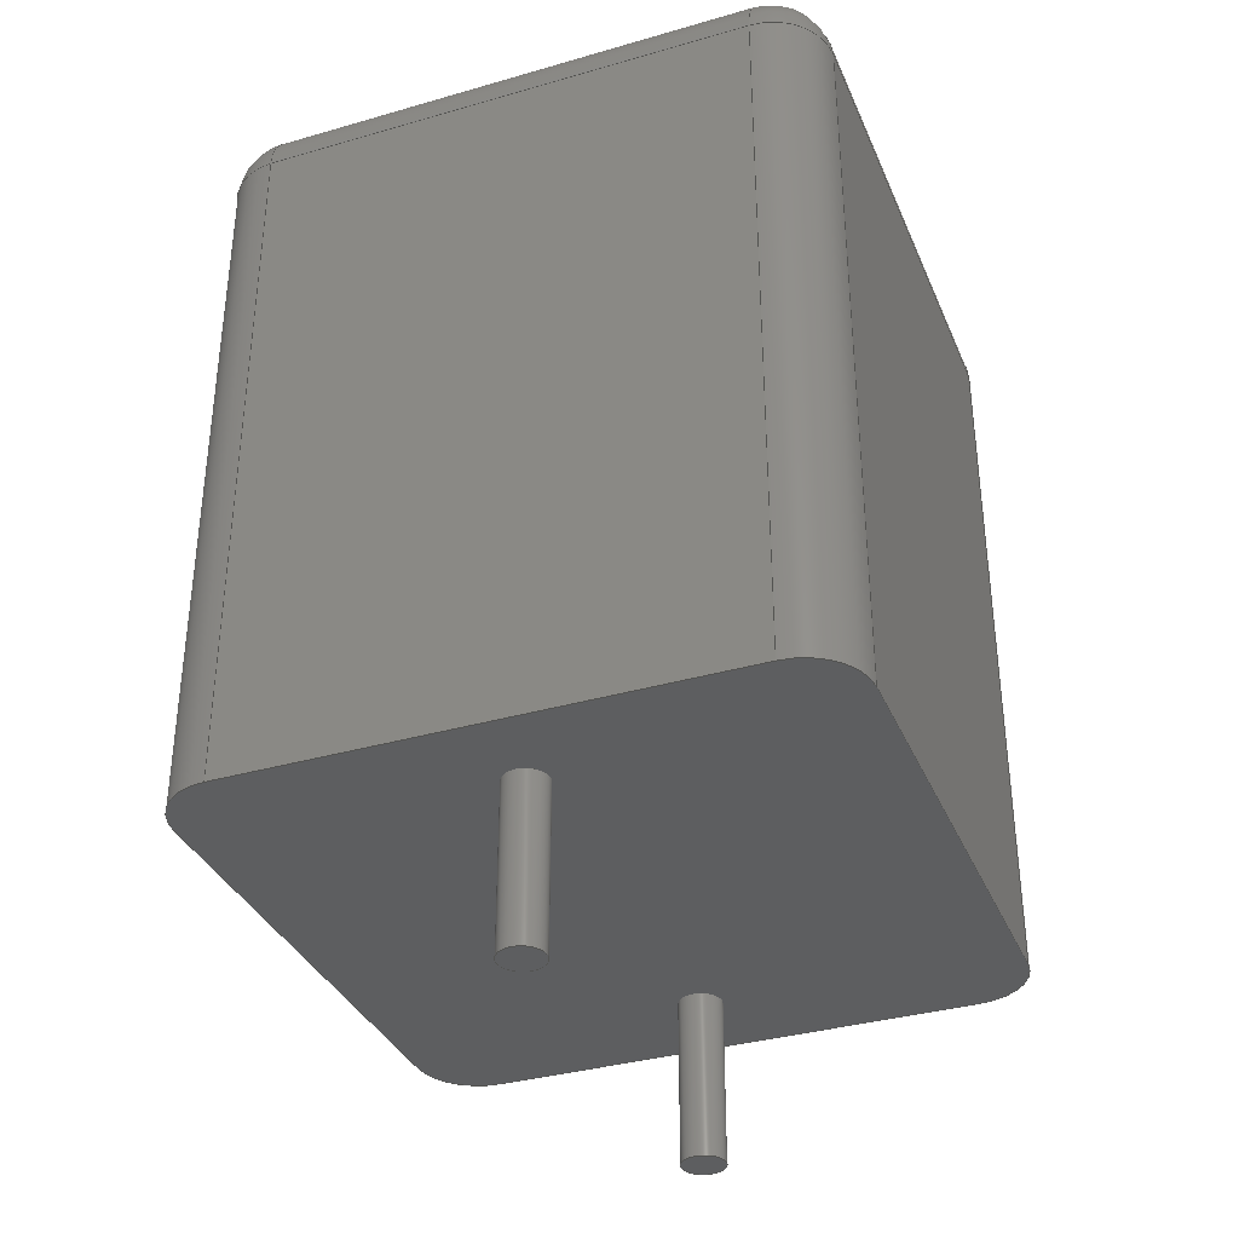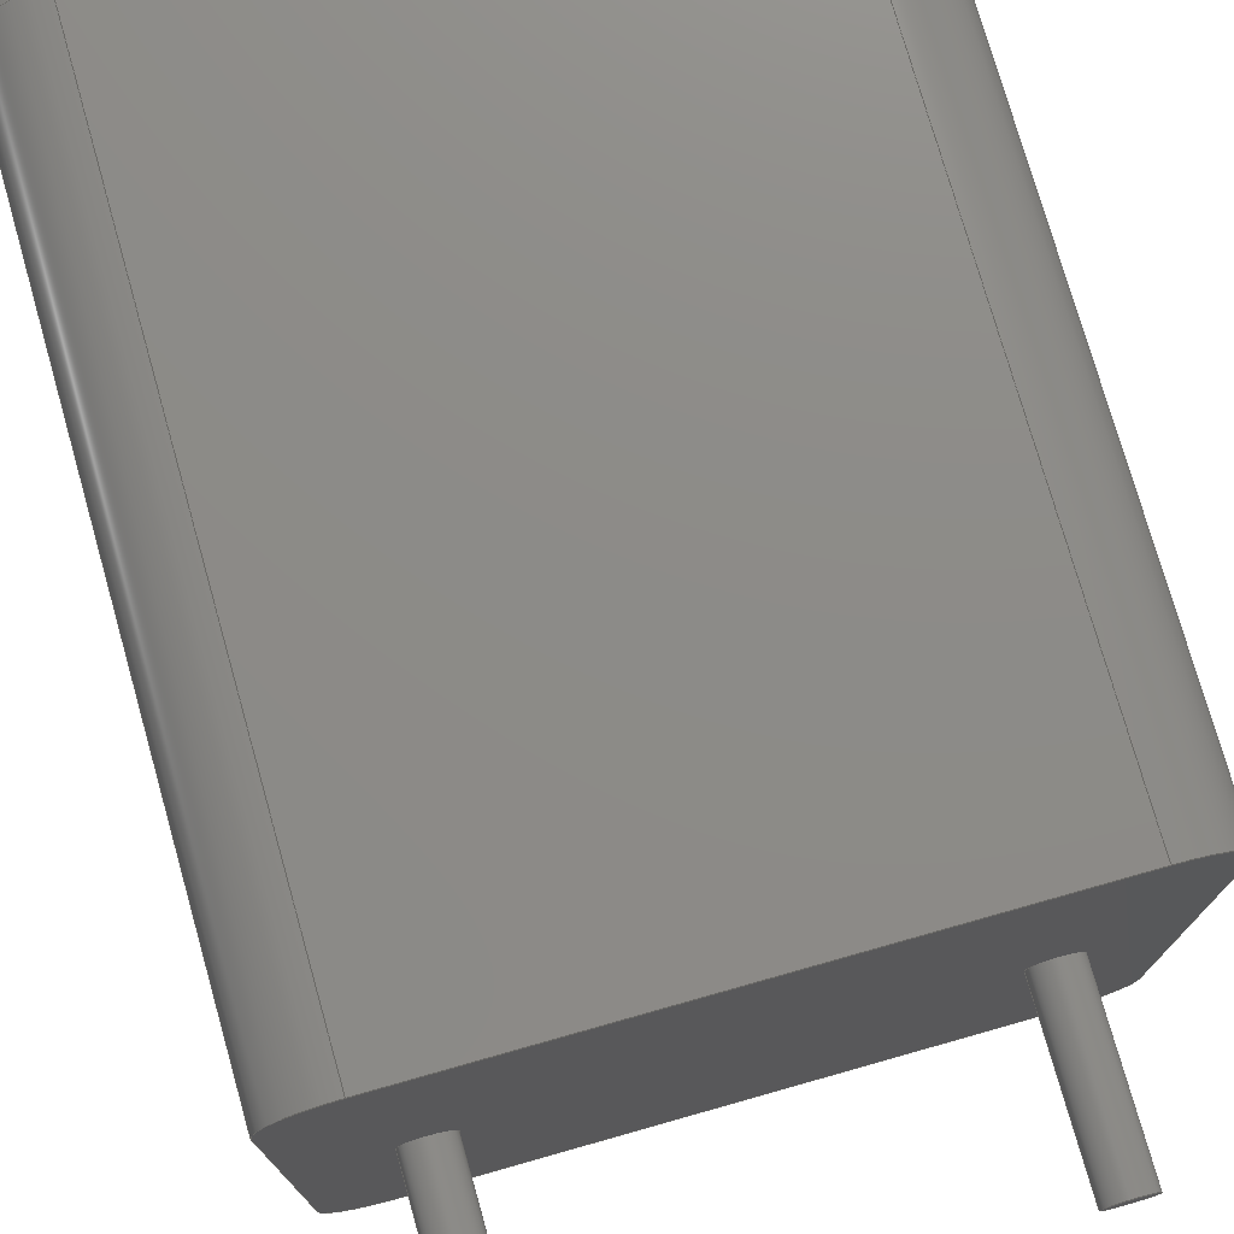
<metadata>
{"format":"step","ext":"step","renderer":"f3d","projection":"perspective","resolution":1024,"background":"white","views":[{"elev":-35.2,"azim":-69.0,"up":"+Z"},{"elev":75.9,"azim":164.2,"up":"+Y"}]}
</metadata>
<code>
ISO-10303-21;
DATA;
#1=APPLICATION_PROTOCOL_DEFINITION('committee draft','automotive_design',1997,#2);
#2=APPLICATION_CONTEXT('core data for automotive mechanical design processes');
#3=SHAPE_DEFINITION_REPRESENTATION(#4,#10);
#4=PRODUCT_DEFINITION_SHAPE('','',#5);
#5=PRODUCT_DEFINITION('design','',#6,#9);
#6=PRODUCT_DEFINITION_FORMATION('','',#7);
#7=PRODUCT('C_Rect_L72mm_W72mm_P500mm_FKS2_FKP2_MKS2_MKP2','C_Rect_L72mm_W72mm_P500mm_FKS2_FKP2_MKS2_MKP2','',(#8));
#8=MECHANICAL_CONTEXT('',#2,'mechanical');
#9=PRODUCT_DEFINITION_CONTEXT('part definition',#2,'design');
#10=ADVANCED_BREP_SHAPE_REPRESENTATION('',(#11,#15),#385);
#11=AXIS2_PLACEMENT_3D('',#12,#13,#14);
#12=CARTESIAN_POINT('',(0,0,0));
#13=DIRECTION('',(0,0,1));
#14=DIRECTION('',(1,0,-0));
#15=MANIFOLD_SOLID_BREP('',#16);
#16=CLOSED_SHELL('',(#17,#49,#74,#97,#158,#175,#186,#200,#210,#232,#245,#262,#278,#287,#306,#324,#334,#346,#362,#368,#373,#379));
#17=ADVANCED_FACE('',(#18),#46,.F.);
#18=FACE_BOUND('',#19,.F.);
#19=EDGE_LOOP('',(#20,#28,#36,#41));
#20=ORIENTED_EDGE('',*,*,#21,.F.);
#21=EDGE_CURVE('',#22,#24,#26,.T.);
#22=VERTEX_POINT('',#23);
#23=CARTESIAN_POINT('',(-1.1,-2.88,0));
#24=VERTEX_POINT('',#25);
#25=CARTESIAN_POINT('',(-1.1,-2.88,8.28));
#26=LINE('',#23,#27);
#27=VECTOR('',#13,1);
#28=ORIENTED_EDGE('',*,*,#29,.T.);
#29=EDGE_CURVE('',#22,#30,#32,.T.);
#30=VERTEX_POINT('',#31);
#31=CARTESIAN_POINT('',(-1.1,2.88,0));
#32=LINE('',#33,#34);
#33=CARTESIAN_POINT('',(-1.1,-3.6,0));
#34=VECTOR('',#35,1);
#35=DIRECTION('',(0,1,0));
#36=ORIENTED_EDGE('',*,*,#37,.T.);
#37=EDGE_CURVE('',#30,#38,#40,.T.);
#38=VERTEX_POINT('',#39);
#39=CARTESIAN_POINT('',(-1.1,2.88,8.28));
#40=LINE('',#31,#27);
#41=ORIENTED_EDGE('',*,*,#42,.T.);
#42=EDGE_CURVE('',#38,#24,#43,.T.);
#43=LINE('',#39,#44);
#44=VECTOR('',#45,1);
#45=DIRECTION('',(-0,-1,-0));
#46=PLANE('',#47);
#47=AXIS2_PLACEMENT_3D('',#33,#48,#13);
#48=DIRECTION('',(1,0,0));
#49=ADVANCED_FACE('',(#50),#72,.T.);
#50=FACE_BOUND('',#51,.T.);
#51=EDGE_LOOP('',(#20,#52,#61,#66));
#52=ORIENTED_EDGE('',*,*,#53,.T.);
#53=EDGE_CURVE('',#22,#54,#56,.T.);
#54=VERTEX_POINT('',#55);
#55=CARTESIAN_POINT('',(-0.38,-3.6,0));
#56=CIRCLE('',#57,0.72);
#57=AXIS2_PLACEMENT_3D('',#58,#59,#60);
#58=CARTESIAN_POINT('',(-0.38,-2.88,0));
#59=DIRECTION('',(-0,0,1));
#60=DIRECTION('',(0,-1,0));
#61=ORIENTED_EDGE('',*,*,#62,.T.);
#62=EDGE_CURVE('',#54,#63,#65,.T.);
#63=VERTEX_POINT('',#64);
#64=CARTESIAN_POINT('',(-0.38,-3.6,8.28));
#65=LINE('',#55,#27);
#66=ORIENTED_EDGE('',*,*,#67,.F.);
#67=EDGE_CURVE('',#24,#63,#68,.T.);
#68=CIRCLE('',#69,0.72);
#69=AXIS2_PLACEMENT_3D('',#70,#13,#71);
#70=CARTESIAN_POINT('',(-0.38,-2.88,8.28));
#71=DIRECTION('',(-1,0,0));
#72=CYLINDRICAL_SURFACE('',#73,0.72);
#73=AXIS2_PLACEMENT_3D('',#58,#13,#71);
#74=ADVANCED_FACE('',(#75),#95,.T.);
#75=FACE_BOUND('',#76,.T.);
#76=EDGE_LOOP('',(#77,#41,#86,#92));
#77=ORIENTED_EDGE('',*,*,#78,.T.);
#78=EDGE_CURVE('',#79,#38,#81,.T.);
#79=VERTEX_POINT('',#80);
#80=CARTESIAN_POINT('',(-0.38,2.88,9));
#81=CIRCLE('',#82,0.72);
#82=AXIS2_PLACEMENT_3D('',#83,#84,#85);
#83=CARTESIAN_POINT('',(-0.38,2.88,8.28));
#84=DIRECTION('',(-6.123e-17,-1,-0));
#85=DIRECTION('',(-1,6.123e-17,0));
#86=ORIENTED_EDGE('',*,*,#87,.F.);
#87=EDGE_CURVE('',#88,#24,#90,.T.);
#88=VERTEX_POINT('',#89);
#89=CARTESIAN_POINT('',(-0.38,-2.88,9));
#90=CIRCLE('',#91,0.72);
#91=AXIS2_PLACEMENT_3D('',#70,#60,#13);
#92=ORIENTED_EDGE('',*,*,#93,.F.);
#93=EDGE_CURVE('',#79,#88,#94,.T.);
#94=LINE('',#80,#44);
#95=CYLINDRICAL_SURFACE('',#96,0.72);
#96=AXIS2_PLACEMENT_3D('',#83,#45,#13);
#97=ADVANCED_FACE('',(#98,#139,#147),#156,.F.);
#98=FACE_BOUND('',#99,.F.);
#99=EDGE_LOOP('',(#100,#52,#101,#107,#115,#121,#128,#134));
#100=ORIENTED_EDGE('',*,*,#29,.F.);
#101=ORIENTED_EDGE('',*,*,#102,.T.);
#102=EDGE_CURVE('',#54,#103,#105,.T.);
#103=VERTEX_POINT('',#104);
#104=CARTESIAN_POINT('',(5.38,-3.6,0));
#105=LINE('',#33,#106);
#106=VECTOR('',#48,1);
#107=ORIENTED_EDGE('',*,*,#108,.F.);
#108=EDGE_CURVE('',#109,#103,#111,.T.);
#109=VERTEX_POINT('',#110);
#110=CARTESIAN_POINT('',(6.1,-2.88,0));
#111=CIRCLE('',#112,0.72);
#112=AXIS2_PLACEMENT_3D('',#113,#114,#60);
#113=CARTESIAN_POINT('',(5.38,-2.88,0));
#114=DIRECTION('',(-0,-0,-1));
#115=ORIENTED_EDGE('',*,*,#116,.T.);
#116=EDGE_CURVE('',#109,#117,#119,.T.);
#117=VERTEX_POINT('',#118);
#118=CARTESIAN_POINT('',(6.1,2.88,0));
#119=LINE('',#120,#34);
#120=CARTESIAN_POINT('',(6.1,-3.6,0));
#121=ORIENTED_EDGE('',*,*,#122,.T.);
#122=EDGE_CURVE('',#117,#123,#125,.T.);
#123=VERTEX_POINT('',#124);
#124=CARTESIAN_POINT('',(5.38,3.6,0));
#125=CIRCLE('',#126,0.72);
#126=AXIS2_PLACEMENT_3D('',#127,#59,#60);
#127=CARTESIAN_POINT('',(5.38,2.88,0));
#128=ORIENTED_EDGE('',*,*,#129,.F.);
#129=EDGE_CURVE('',#130,#123,#132,.T.);
#130=VERTEX_POINT('',#131);
#131=CARTESIAN_POINT('',(-0.38,3.6,0));
#132=LINE('',#133,#106);
#133=CARTESIAN_POINT('',(-1.1,3.6,0));
#134=ORIENTED_EDGE('',*,*,#135,.F.);
#135=EDGE_CURVE('',#30,#130,#136,.T.);
#136=CIRCLE('',#137,0.72);
#137=AXIS2_PLACEMENT_3D('',#138,#114,#60);
#138=CARTESIAN_POINT('',(-0.38,2.88,0));
#139=FACE_BOUND('',#140,.F.);
#140=EDGE_LOOP('',(#141));
#141=ORIENTED_EDGE('',*,*,#142,.F.);
#142=EDGE_CURVE('',#143,#143,#145,.T.);
#143=VERTEX_POINT('',#144);
#144=CARTESIAN_POINT('',(0.25,0,0));
#145=CIRCLE('',#146,0.25);
#146=AXIS2_PLACEMENT_3D('',#12,#13,#48);
#147=FACE_BOUND('',#148,.F.);
#148=EDGE_LOOP('',(#149));
#149=ORIENTED_EDGE('',*,*,#150,.F.);
#150=EDGE_CURVE('',#151,#151,#153,.T.);
#151=VERTEX_POINT('',#152);
#152=CARTESIAN_POINT('',(5.25,0,0));
#153=CIRCLE('',#154,0.25);
#154=AXIS2_PLACEMENT_3D('',#155,#13,#48);
#155=CARTESIAN_POINT('',(5,0,0));
#156=PLANE('',#157);
#157=AXIS2_PLACEMENT_3D('',#33,#13,#48);
#158=ADVANCED_FACE('',(#159),#173,.T.);
#159=FACE_BOUND('',#160,.F.);
#160=EDGE_LOOP('',(#161,#162,#163,#168));
#161=ORIENTED_EDGE('',*,*,#37,.F.);
#162=ORIENTED_EDGE('',*,*,#135,.T.);
#163=ORIENTED_EDGE('',*,*,#164,.T.);
#164=EDGE_CURVE('',#130,#165,#167,.T.);
#165=VERTEX_POINT('',#166);
#166=CARTESIAN_POINT('',(-0.38,3.6,8.28));
#167=LINE('',#131,#27);
#168=ORIENTED_EDGE('',*,*,#169,.T.);
#169=EDGE_CURVE('',#165,#38,#170,.T.);
#170=CIRCLE('',#171,0.72);
#171=AXIS2_PLACEMENT_3D('',#83,#172,#35);
#172=DIRECTION('',(0,-0,1));
#173=CYLINDRICAL_SURFACE('',#174,0.72);
#174=AXIS2_PLACEMENT_3D('',#138,#13,#71);
#175=ADVANCED_FACE('',(#176),#184,.T.);
#176=FACE_BOUND('',#177,.F.);
#177=EDGE_LOOP('',(#86,#178,#66));
#178=ORIENTED_EDGE('',*,*,#179,.T.);
#179=EDGE_CURVE('',#88,#63,#180,.T.);
#180=CIRCLE('',#181,0.72);
#181=AXIS2_PLACEMENT_3D('',#70,#182,#183);
#182=DIRECTION('',(1,-6.123e-17,0));
#183=DIRECTION('',(-6.123e-17,-1,0));
#184=SPHERICAL_SURFACE('',#185,0.72);
#185=AXIS2_PLACEMENT_3D('',#70,#114,#71);
#186=ADVANCED_FACE('',(#187),#198,.F.);
#187=FACE_BOUND('',#188,.F.);
#188=EDGE_LOOP('',(#61,#189,#194,#197));
#189=ORIENTED_EDGE('',*,*,#190,.T.);
#190=EDGE_CURVE('',#63,#191,#193,.T.);
#191=VERTEX_POINT('',#192);
#192=CARTESIAN_POINT('',(5.38,-3.6,8.28));
#193=LINE('',#64,#106);
#194=ORIENTED_EDGE('',*,*,#195,.F.);
#195=EDGE_CURVE('',#103,#191,#196,.T.);
#196=LINE('',#104,#27);
#197=ORIENTED_EDGE('',*,*,#102,.F.);
#198=PLANE('',#199);
#199=AXIS2_PLACEMENT_3D('',#33,#35,#13);
#200=ADVANCED_FACE('',(#201),#208,.T.);
#201=FACE_BOUND('',#202,.F.);
#202=EDGE_LOOP('',(#203,#77,#207));
#203=ORIENTED_EDGE('',*,*,#204,.F.);
#204=EDGE_CURVE('',#79,#165,#205,.T.);
#205=CIRCLE('',#206,0.72);
#206=AXIS2_PLACEMENT_3D('',#83,#71,#13);
#207=ORIENTED_EDGE('',*,*,#169,.F.);
#208=SPHERICAL_SURFACE('',#209,0.72);
#209=AXIS2_PLACEMENT_3D('',#83,#114,#35);
#210=ADVANCED_FACE('',(#211),#229,.T.);
#211=FACE_BOUND('',#212,.T.);
#212=EDGE_LOOP('',(#213,#220,#221,#226));
#213=ORIENTED_EDGE('',*,*,#214,.T.);
#214=EDGE_CURVE('',#215,#79,#217,.T.);
#215=VERTEX_POINT('',#216);
#216=CARTESIAN_POINT('',(5.38,2.88,9));
#217=LINE('',#216,#218);
#218=VECTOR('',#219,1);
#219=DIRECTION('',(-1,-0,-0));
#220=ORIENTED_EDGE('',*,*,#93,.T.);
#221=ORIENTED_EDGE('',*,*,#222,.T.);
#222=EDGE_CURVE('',#88,#223,#225,.T.);
#223=VERTEX_POINT('',#224);
#224=CARTESIAN_POINT('',(5.38,-2.88,9));
#225=LINE('',#89,#106);
#226=ORIENTED_EDGE('',*,*,#227,.T.);
#227=EDGE_CURVE('',#223,#215,#228,.T.);
#228=LINE('',#224,#34);
#229=PLANE('',#230);
#230=AXIS2_PLACEMENT_3D('',#231,#13,#48);
#231=CARTESIAN_POINT('',(-1.1,-3.6,9));
#232=ADVANCED_FACE('',(#233),#243,.T.);
#233=FACE_BOUND('',#234,.T.);
#234=EDGE_LOOP('',(#163,#235,#240,#128));
#235=ORIENTED_EDGE('',*,*,#236,.F.);
#236=EDGE_CURVE('',#237,#165,#239,.T.);
#237=VERTEX_POINT('',#238);
#238=CARTESIAN_POINT('',(5.38,3.6,8.28));
#239=LINE('',#238,#218);
#240=ORIENTED_EDGE('',*,*,#241,.F.);
#241=EDGE_CURVE('',#123,#237,#242,.T.);
#242=LINE('',#124,#27);
#243=PLANE('',#244);
#244=AXIS2_PLACEMENT_3D('',#133,#35,#13);
#245=ADVANCED_FACE('',(#246),#260,.T.);
#246=FACE_BOUND('',#247,.F.);
#247=EDGE_LOOP('',(#248,#253,#254,#255));
#248=ORIENTED_EDGE('',*,*,#249,.F.);
#249=EDGE_CURVE('',#109,#250,#252,.T.);
#250=VERTEX_POINT('',#251);
#251=CARTESIAN_POINT('',(6.1,-2.88,8.28));
#252=LINE('',#110,#27);
#253=ORIENTED_EDGE('',*,*,#108,.T.);
#254=ORIENTED_EDGE('',*,*,#195,.T.);
#255=ORIENTED_EDGE('',*,*,#256,.T.);
#256=EDGE_CURVE('',#191,#250,#257,.T.);
#257=CIRCLE('',#258,0.72);
#258=AXIS2_PLACEMENT_3D('',#259,#59,#60);
#259=CARTESIAN_POINT('',(5.38,-2.88,8.28));
#260=CYLINDRICAL_SURFACE('',#261,0.72);
#261=AXIS2_PLACEMENT_3D('',#113,#13,#48);
#262=ADVANCED_FACE('',(#263),#276,.T.);
#263=FACE_BOUND('',#264,.T.);
#264=EDGE_LOOP('',(#265,#121,#270,#271));
#265=ORIENTED_EDGE('',*,*,#266,.F.);
#266=EDGE_CURVE('',#117,#267,#269,.T.);
#267=VERTEX_POINT('',#268);
#268=CARTESIAN_POINT('',(6.1,2.88,8.28));
#269=LINE('',#118,#27);
#270=ORIENTED_EDGE('',*,*,#241,.T.);
#271=ORIENTED_EDGE('',*,*,#272,.F.);
#272=EDGE_CURVE('',#267,#237,#273,.T.);
#273=CIRCLE('',#274,0.72);
#274=AXIS2_PLACEMENT_3D('',#275,#13,#48);
#275=CARTESIAN_POINT('',(5.38,2.88,8.28));
#276=CYLINDRICAL_SURFACE('',#277,0.72);
#277=AXIS2_PLACEMENT_3D('',#127,#13,#48);
#278=ADVANCED_FACE('',(#279),#285,.T.);
#279=FACE_BOUND('',#280,.T.);
#280=EDGE_LOOP('',(#248,#115,#281,#282));
#281=ORIENTED_EDGE('',*,*,#266,.T.);
#282=ORIENTED_EDGE('',*,*,#283,.F.);
#283=EDGE_CURVE('',#250,#267,#284,.T.);
#284=LINE('',#251,#34);
#285=PLANE('',#286);
#286=AXIS2_PLACEMENT_3D('',#120,#48,#13);
#287=ADVANCED_FACE('',(#288),#303,.T.);
#288=FACE_BOUND('',#289,.T.);
#289=EDGE_LOOP('',(#141,#290,#297,#302));
#290=ORIENTED_EDGE('',*,*,#291,.T.);
#291=EDGE_CURVE('',#143,#292,#294,.T.);
#292=VERTEX_POINT('',#293);
#293=CARTESIAN_POINT('',(0.25,0,-1.9));
#294=LINE('',#295,#296);
#295=CARTESIAN_POINT('',(0.25,0,0.1));
#296=VECTOR('',#114,1);
#297=ORIENTED_EDGE('',*,*,#298,.T.);
#298=EDGE_CURVE('',#292,#292,#299,.T.);
#299=CIRCLE('',#300,0.25);
#300=AXIS2_PLACEMENT_3D('',#301,#13,#48);
#301=CARTESIAN_POINT('',(0,0,-1.9));
#302=ORIENTED_EDGE('',*,*,#291,.F.);
#303=CYLINDRICAL_SURFACE('',#304,0.25);
#304=AXIS2_PLACEMENT_3D('',#305,#13,#48);
#305=CARTESIAN_POINT('',(0,0,0.1));
#306=ADVANCED_FACE('',(#307),#321,.T.);
#307=FACE_BOUND('',#308,.T.);
#308=EDGE_LOOP('',(#149,#309,#315,#320));
#309=ORIENTED_EDGE('',*,*,#310,.T.);
#310=EDGE_CURVE('',#151,#311,#313,.T.);
#311=VERTEX_POINT('',#312);
#312=CARTESIAN_POINT('',(5.25,0,-1.9));
#313=LINE('',#314,#296);
#314=CARTESIAN_POINT('',(5.25,0,0.1));
#315=ORIENTED_EDGE('',*,*,#316,.T.);
#316=EDGE_CURVE('',#311,#311,#317,.T.);
#317=CIRCLE('',#318,0.25);
#318=AXIS2_PLACEMENT_3D('',#319,#13,#48);
#319=CARTESIAN_POINT('',(5,0,-1.9));
#320=ORIENTED_EDGE('',*,*,#310,.F.);
#321=CYLINDRICAL_SURFACE('',#322,0.25);
#322=AXIS2_PLACEMENT_3D('',#323,#13,#48);
#323=CARTESIAN_POINT('',(5,0,0.1));
#324=ADVANCED_FACE('',(#325),#332,.T.);
#325=FACE_BOUND('',#326,.T.);
#326=EDGE_LOOP('',(#178,#189,#327,#331));
#327=ORIENTED_EDGE('',*,*,#328,.F.);
#328=EDGE_CURVE('',#223,#191,#329,.T.);
#329=CIRCLE('',#330,0.72);
#330=AXIS2_PLACEMENT_3D('',#259,#14,#13);
#331=ORIENTED_EDGE('',*,*,#222,.F.);
#332=CYLINDRICAL_SURFACE('',#333,0.72);
#333=AXIS2_PLACEMENT_3D('',#70,#48,#13);
#334=ADVANCED_FACE('',(#335),#344,.T.);
#335=FACE_BOUND('',#336,.T.);
#336=EDGE_LOOP('',(#337,#342,#203,#343));
#337=ORIENTED_EDGE('',*,*,#338,.T.);
#338=EDGE_CURVE('',#215,#237,#339,.T.);
#339=CIRCLE('',#340,0.72);
#340=AXIS2_PLACEMENT_3D('',#275,#85,#341);
#341=DIRECTION('',(6.123e-17,1,0));
#342=ORIENTED_EDGE('',*,*,#236,.T.);
#343=ORIENTED_EDGE('',*,*,#214,.F.);
#344=CYLINDRICAL_SURFACE('',#345,0.72);
#345=AXIS2_PLACEMENT_3D('',#275,#219,#13);
#346=ADVANCED_FACE('',(#347),#360,.T.);
#347=FACE_BOUND('',#348,.T.);
#348=EDGE_LOOP('',(#349,#353,#354,#359));
#349=ORIENTED_EDGE('',*,*,#350,.T.);
#350=EDGE_CURVE('',#223,#250,#351,.T.);
#351=CIRCLE('',#352,0.72);
#352=AXIS2_PLACEMENT_3D('',#259,#341,#182);
#353=ORIENTED_EDGE('',*,*,#283,.T.);
#354=ORIENTED_EDGE('',*,*,#355,.F.);
#355=EDGE_CURVE('',#215,#267,#356,.T.);
#356=CIRCLE('',#357,0.72);
#357=AXIS2_PLACEMENT_3D('',#275,#358,#48);
#358=DIRECTION('',(-0,1,0));
#359=ORIENTED_EDGE('',*,*,#227,.F.);
#360=CYLINDRICAL_SURFACE('',#361,0.72);
#361=AXIS2_PLACEMENT_3D('',#259,#35,#13);
#362=ADVANCED_FACE('',(#363),#366,.T.);
#363=FACE_BOUND('',#364,.F.);
#364=EDGE_LOOP('',(#327,#349,#365));
#365=ORIENTED_EDGE('',*,*,#256,.F.);
#366=SPHERICAL_SURFACE('',#367,0.72);
#367=AXIS2_PLACEMENT_3D('',#259,#114,#60);
#368=ADVANCED_FACE('',(#369),#371,.T.);
#369=FACE_BOUND('',#370,.F.);
#370=EDGE_LOOP('',(#354,#337,#271));
#371=SPHERICAL_SURFACE('',#372,0.72);
#372=AXIS2_PLACEMENT_3D('',#275,#114,#48);
#373=ADVANCED_FACE('',(#374),#376,.F.);
#374=FACE_BOUND('',#375,.F.);
#375=EDGE_LOOP('',(#297));
#376=PLANE('',#377);
#377=AXIS2_PLACEMENT_3D('',#378,#13,#48);
#378=CARTESIAN_POINT('',(-4.441e-16,2.184e-17,-1.9));
#379=ADVANCED_FACE('',(#380),#382,.F.);
#380=FACE_BOUND('',#381,.F.);
#381=EDGE_LOOP('',(#315));
#382=PLANE('',#383);
#383=AXIS2_PLACEMENT_3D('',#384,#13,#48);
#384=CARTESIAN_POINT('',(5,2.184e-17,-1.9));
#385=( GEOMETRIC_REPRESENTATION_CONTEXT(3) GLOBAL_UNCERTAINTY_ASSIGNED_CONTEXT((#389)) GLOBAL_UNIT_ASSIGNED_CONTEXT((#386,#387,#388)) REPRESENTATION_CONTEXT('Context #1','3D Context with UNIT and UNCERTAINTY') );
#386=( LENGTH_UNIT() NAMED_UNIT(*) SI_UNIT(.MILLI.,.METRE.) );
#387=( NAMED_UNIT(*) PLANE_ANGLE_UNIT() SI_UNIT($,.RADIAN.) );
#388=( NAMED_UNIT(*) SI_UNIT($,.STERADIAN.) SOLID_ANGLE_UNIT() );
#389=UNCERTAINTY_MEASURE_WITH_UNIT(LENGTH_MEASURE(1e-07),#386,'distance_accuracy_value','confusion accuracy');
#390=PRODUCT_TYPE('part',$,(#7));
#391=MECHANICAL_DESIGN_GEOMETRIC_PRESENTATION_REPRESENTATION('',(#392,#400,#401,#402,#403,#404,#405,#406,#407,#408,#409,#410,#411,#412,#420,#421,#422,#423,#424,#425,#426,#427),#385);
#392=STYLED_ITEM('color',(#393),#17);
#393=PRESENTATION_STYLE_ASSIGNMENT((#394));
#394=SURFACE_STYLE_USAGE(.BOTH.,#395);
#395=SURFACE_SIDE_STYLE('',(#396));
#396=SURFACE_STYLE_FILL_AREA(#397);
#397=FILL_AREA_STYLE('',(#398));
#398=FILL_AREA_STYLE_COLOUR('',#399);
#399=COLOUR_RGB('',0.7,0.1,0.05);
#400=STYLED_ITEM('color',(#393),#49);
#401=STYLED_ITEM('color',(#393),#74);
#402=STYLED_ITEM('color',(#393),#97);
#403=STYLED_ITEM('color',(#393),#158);
#404=STYLED_ITEM('color',(#393),#175);
#405=STYLED_ITEM('color',(#393),#186);
#406=STYLED_ITEM('color',(#393),#200);
#407=STYLED_ITEM('color',(#393),#210);
#408=STYLED_ITEM('color',(#393),#232);
#409=STYLED_ITEM('color',(#393),#245);
#410=STYLED_ITEM('color',(#393),#262);
#411=STYLED_ITEM('color',(#393),#278);
#412=STYLED_ITEM('color',(#413),#287);
#413=PRESENTATION_STYLE_ASSIGNMENT((#414));
#414=SURFACE_STYLE_USAGE(.BOTH.,#415);
#415=SURFACE_SIDE_STYLE('',(#416));
#416=SURFACE_STYLE_FILL_AREA(#417);
#417=FILL_AREA_STYLE('',(#418));
#418=FILL_AREA_STYLE_COLOUR('',#419);
#419=COLOUR_RGB('',0.824,0.82,0.781);
#420=STYLED_ITEM('color',(#413),#306);
#421=STYLED_ITEM('color',(#393),#324);
#422=STYLED_ITEM('color',(#393),#334);
#423=STYLED_ITEM('color',(#393),#346);
#424=STYLED_ITEM('color',(#393),#362);
#425=STYLED_ITEM('color',(#393),#368);
#426=STYLED_ITEM('color',(#413),#373);
#427=STYLED_ITEM('color',(#413),#379);
ENDSEC;
END-ISO-10303-21;


</code>
